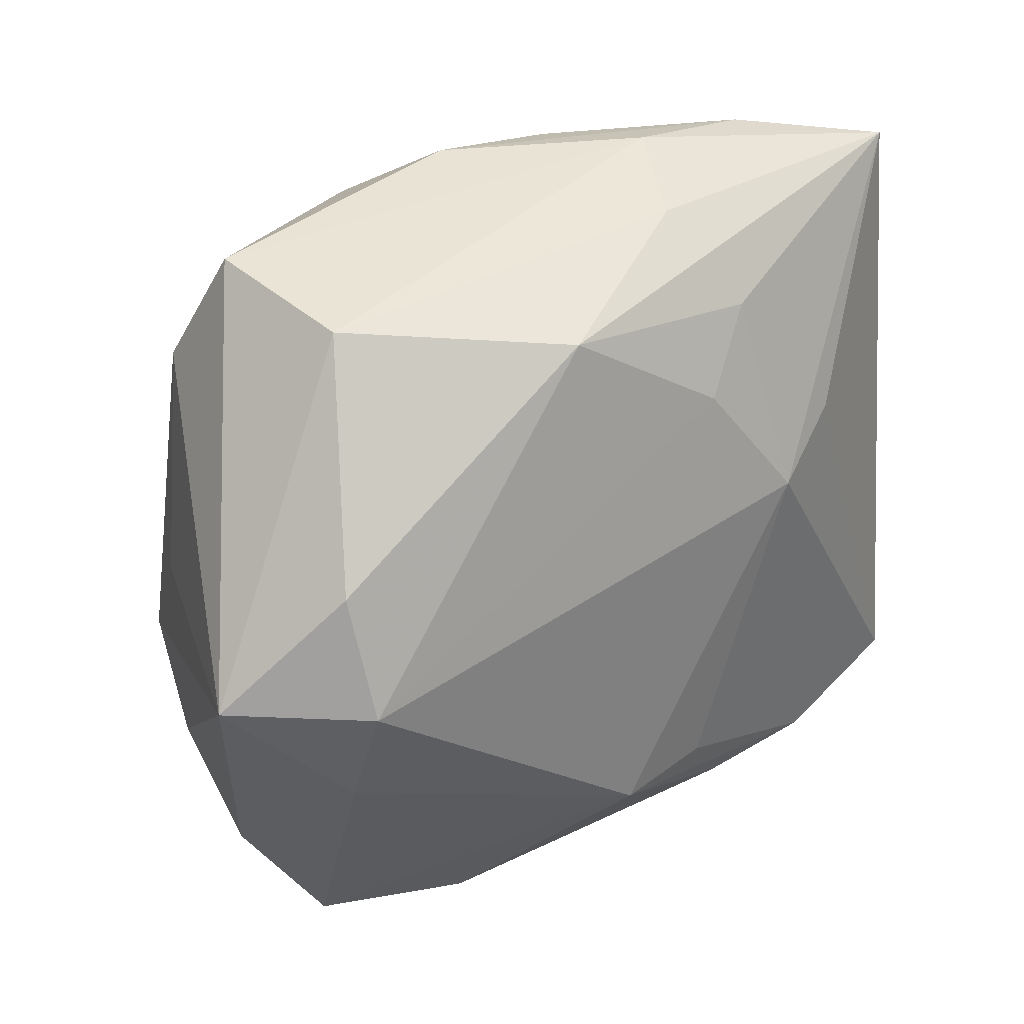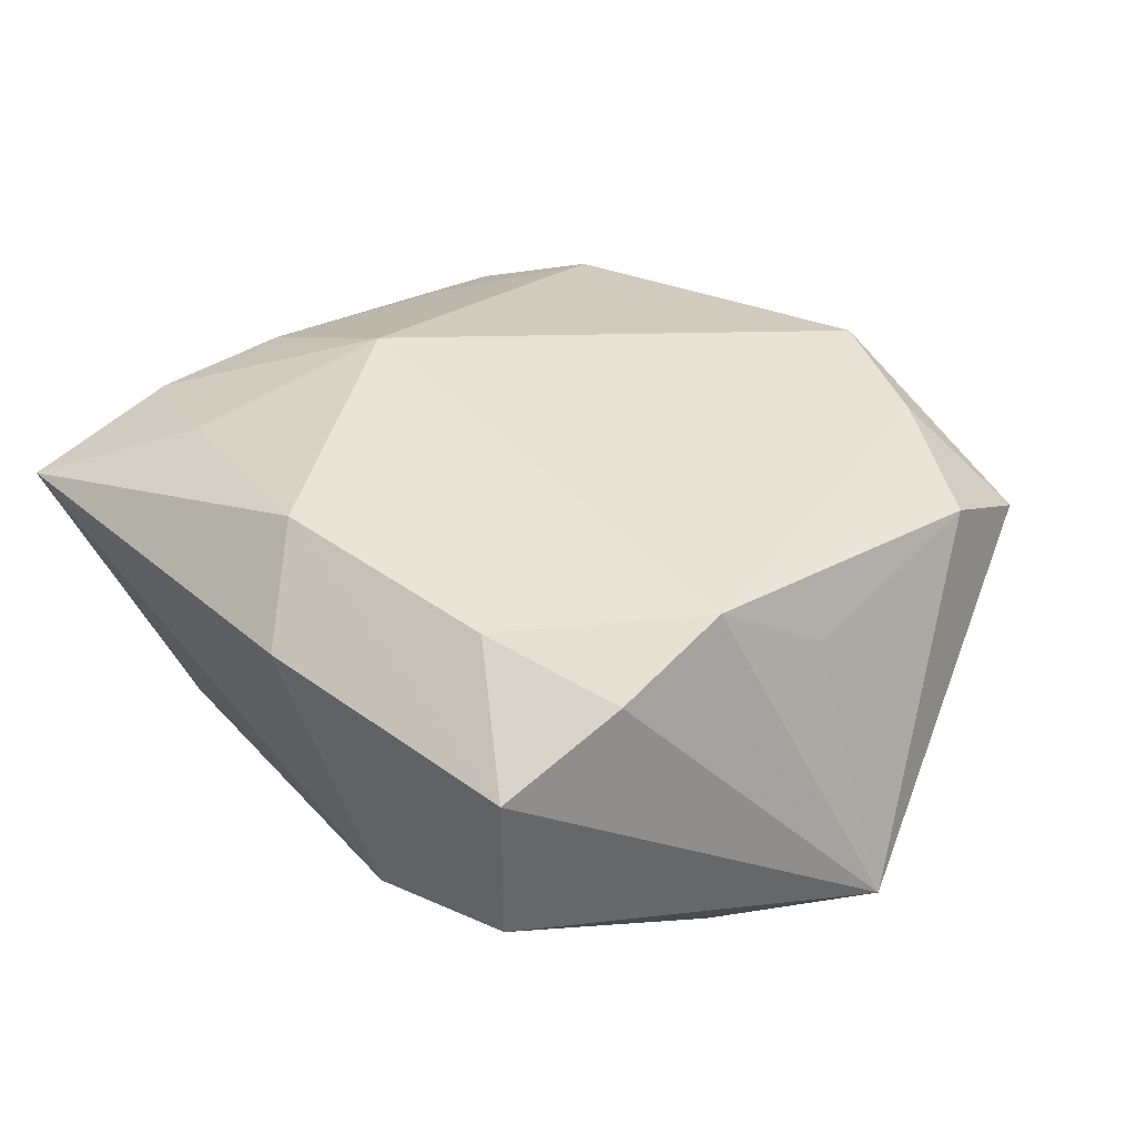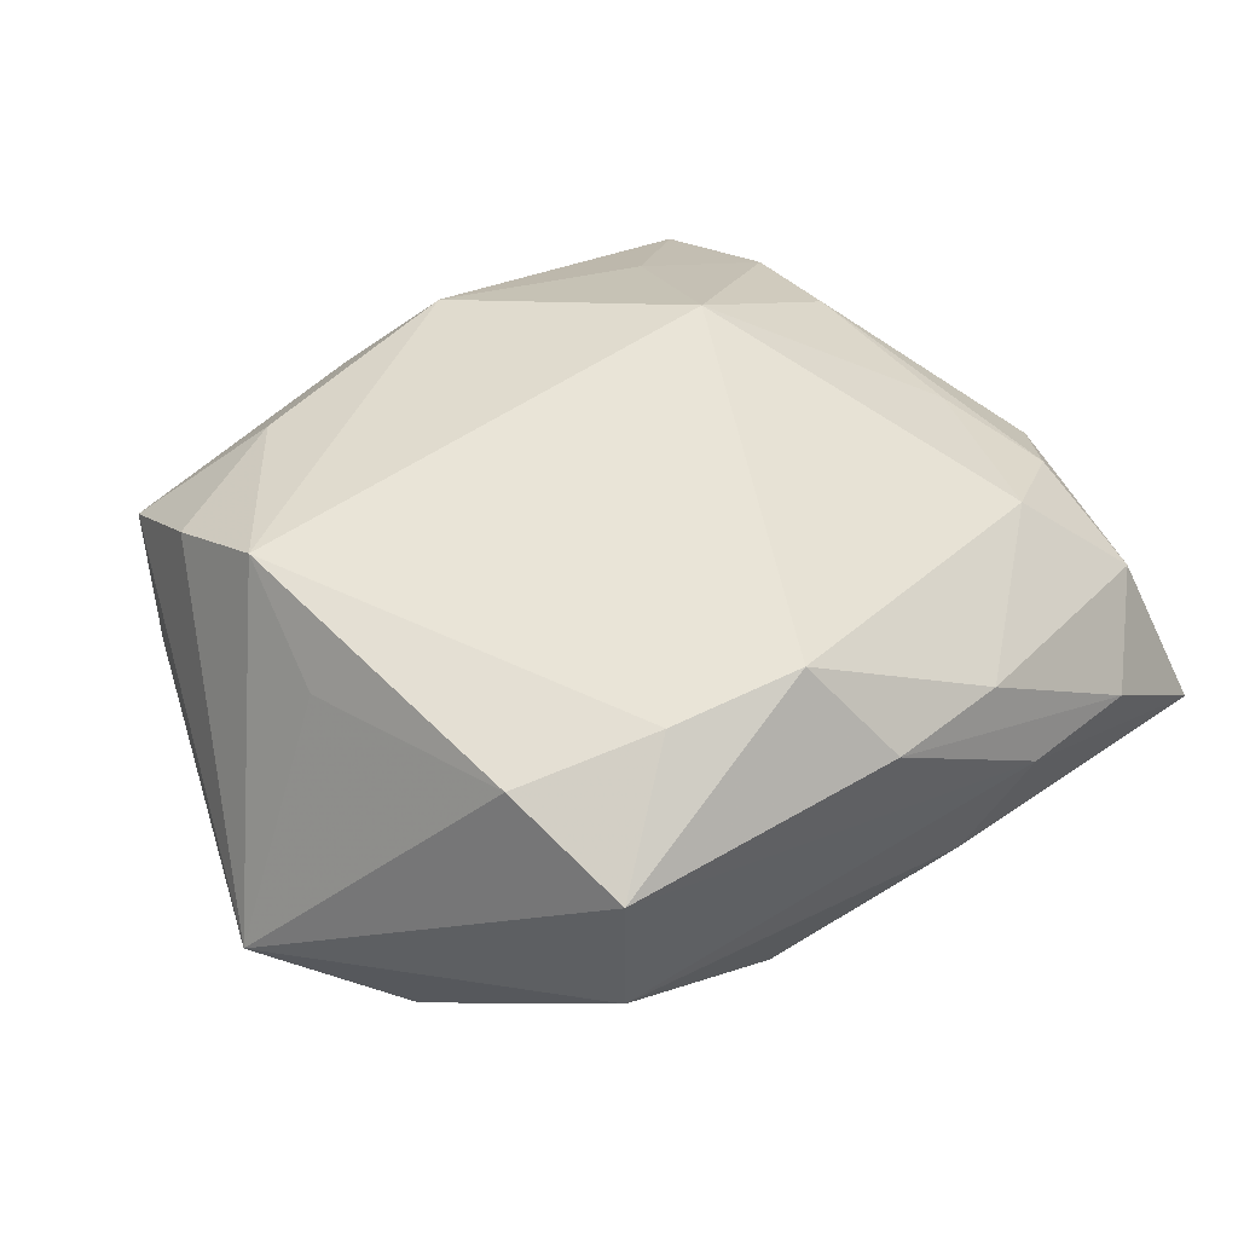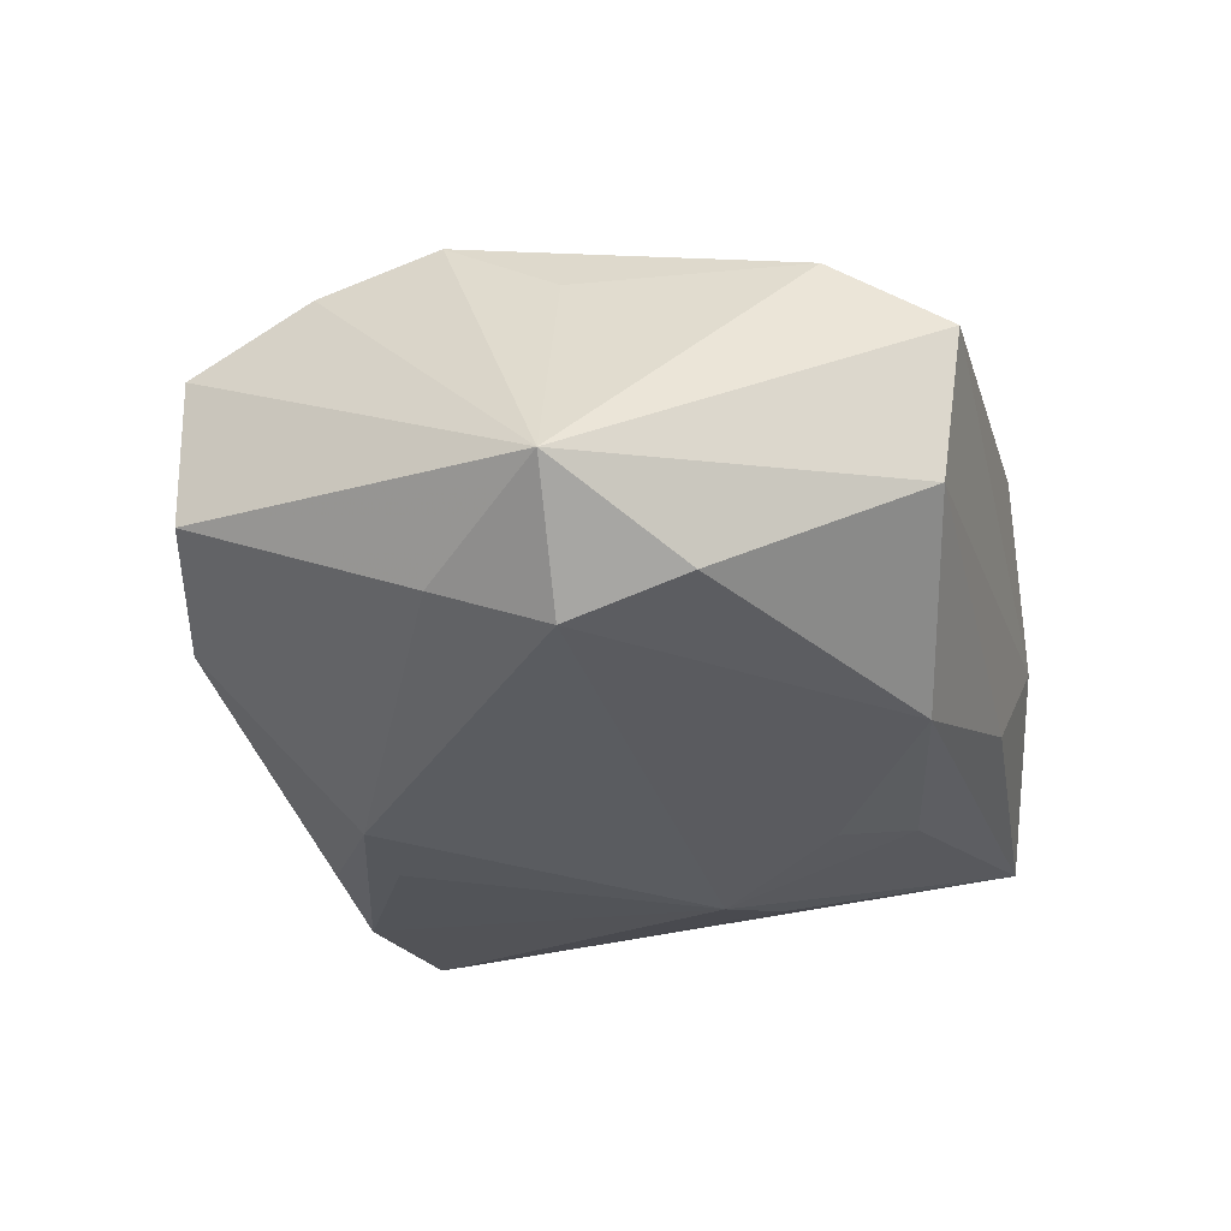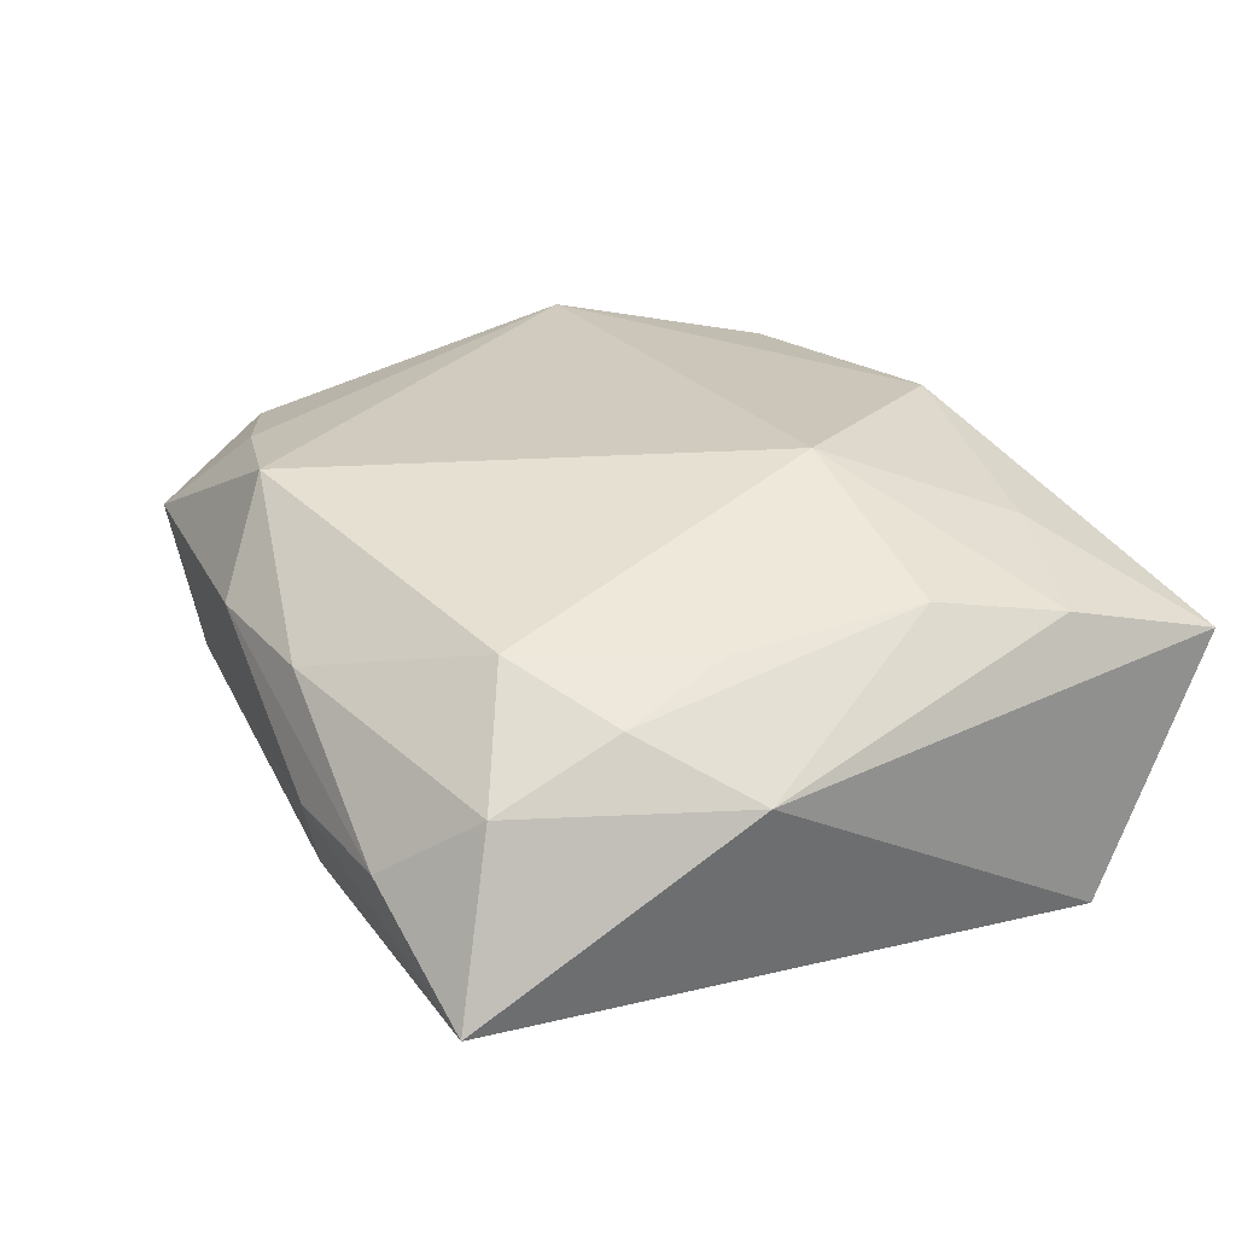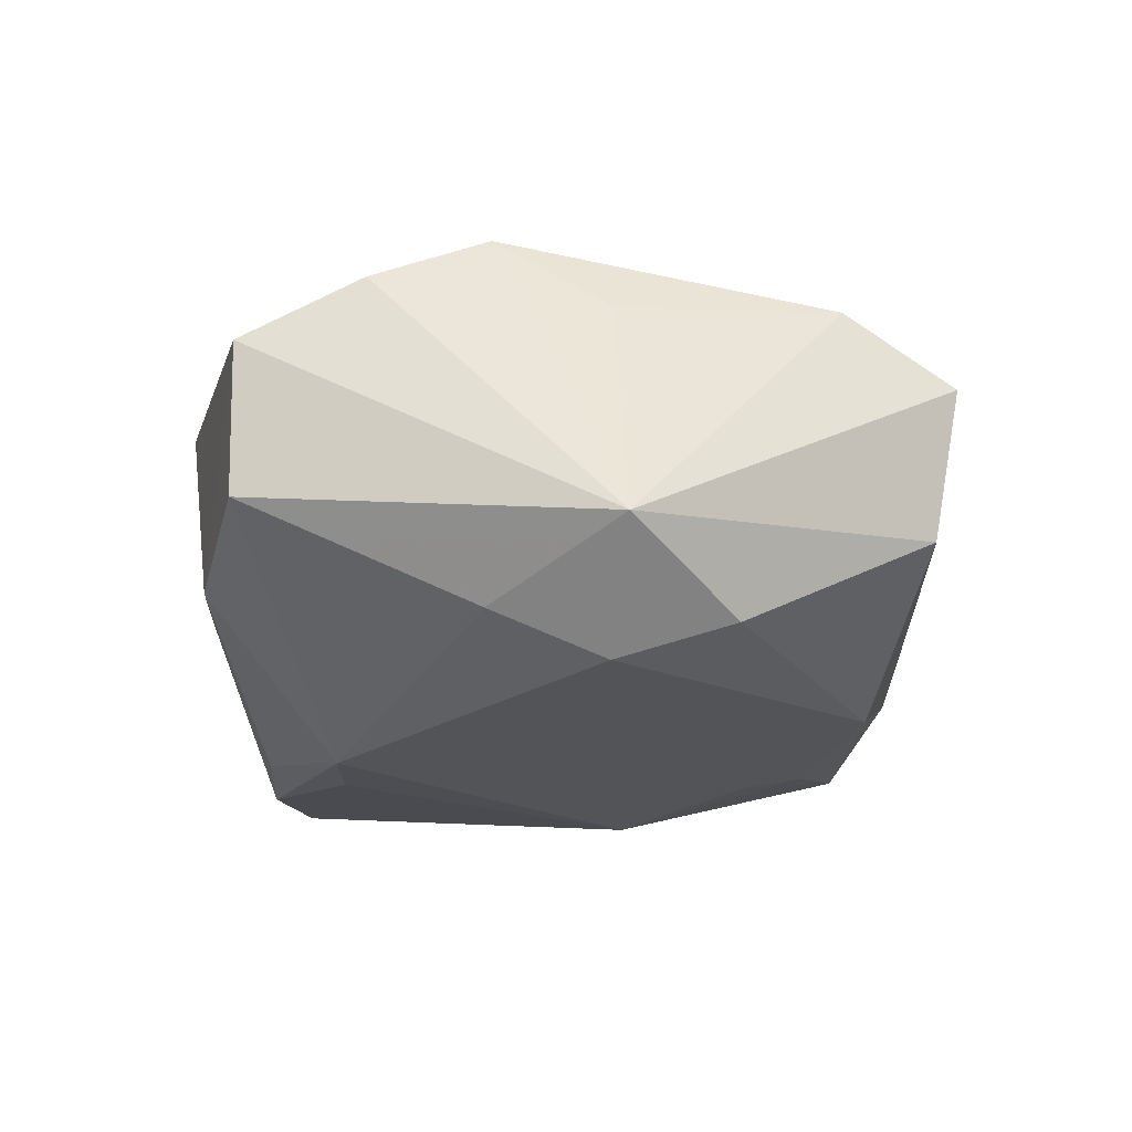
<metadata>
{"format":"obj","ext":"obj","renderer":"f3d","projection":"perspective","resolution":1024,"background":"white","views":[{"elev":31.0,"azim":142.1,"up":"+Y"},{"elev":36.6,"azim":50.1,"up":"+Z"},{"elev":40.0,"azim":140.1,"up":"+Z"},{"elev":-33.6,"azim":99.4,"up":"+Z"},{"elev":27.8,"azim":-117.5,"up":"+Z"},{"elev":-22.9,"azim":84.6,"up":"+Z"}]}
</metadata>
<code>
v 0.02128 0.02453 0.005689
v -0.02382 0.01335 0.008475
v -0.01648 0.009133 -0.01293
v 0.01554 -0.01797 0.01217
v -0.003891 -0.01468 -0.01465
v -0.01692 0.01762 0.011
v 0.02471 -0.006606 -0.01227
v -0.006379 0.02595 0.007192
v 0.02588 0.001219 0.008173
v -0.0219 0.00587 0.01037
v 0.006096 0.0207 -0.01229
v -0.0256 -0.0261 0.006046
v -0.007984 -0.02009 -0.0121
v -0.0005036 -0.02101 0.0136
v 0.02461 -0.01445 0.01022
v 0.01232 -0.02425 -0.007
v 0.004258 -0.0261 0.007801
v -0.008831 0.01895 -0.01163
v 0.01985 0.02283 -0.004684
v 0.03255 0.001337 -0.008987
v 0.02287 -0.0224 -0.004768
v -0.004604 0.01393 -0.01384
v 0.003168 -0.01524 -0.01538
v -0.02493 -0.01543 0.009403
v -0.009655 0.02713 3.439e-05
v 0.006504 0.02269 0.01384
v -0.02928 0.00713 0.00474
v -0.006055 0.02489 -0.006771
v 0.01477 0.02032 0.01229
v 0.02452 -0.006477 0.01334
v -0.01701 -0.01983 -0.01185
v 0.02332 0.01661 0.009934
v -0.02287 -0.006955 0.01113
v -0.02733 -0.01725 -0.01015
v -0.01072 0.005827 -0.01538
v 0.002501 0.02684 0.007432
v 0.02504 0.008991 -0.01278
v 0.02314 -0.02269 0.006041
v -0.02723 0.02511 -0.005988
v -0.02349 0.02153 0.004958
v 0.02471 0.001045 -0.01538
v -0.01597 -0.01815 0.01136
v -0.0184 0.02639 -3.89e-05
v -0.01093 -0.006061 0.01625
f 39 34 27
f 27 34 12
f 12 16 17
f 44 26 6
f 30 26 44
f 14 12 17
f 14 30 44
f 31 12 34
f 16 12 31
f 34 35 31
f 40 39 27
f 17 16 38
f 38 14 17
f 34 39 3
f 3 35 34
f 39 35 3
f 44 33 24
f 27 12 24
f 24 33 27
f 44 6 10
f 10 33 44
f 42 14 44
f 12 14 42
f 44 24 42
f 42 24 12
f 20 38 21
f 21 38 16
f 16 23 21
f 20 30 15
f 15 38 20
f 26 36 8
f 8 6 26
f 8 40 6
f 18 35 39
f 39 11 18
f 2 10 6
f 2 40 27
f 6 40 2
f 27 33 2
f 33 10 2
f 16 31 13
f 13 23 16
f 31 23 13
f 5 31 35
f 35 23 5
f 5 23 31
f 41 23 35
f 14 38 4
f 38 15 4
f 30 14 4
f 4 15 30
f 20 19 1
f 19 25 1
f 1 25 36
f 1 36 26
f 19 11 28
f 28 25 19
f 28 11 39
f 39 25 28
f 43 25 39
f 39 40 43
f 40 8 43
f 36 25 43
f 43 8 36
f 35 18 22
f 22 18 11
f 22 41 35
f 11 41 22
f 37 41 11
f 37 11 19
f 37 19 20
f 20 41 37
f 7 21 23
f 23 41 7
f 20 21 7
f 7 41 20
f 20 1 32
f 9 30 20
f 20 32 9
f 9 32 30
f 29 1 26
f 29 32 1
f 26 30 29
f 30 32 29

</code>
